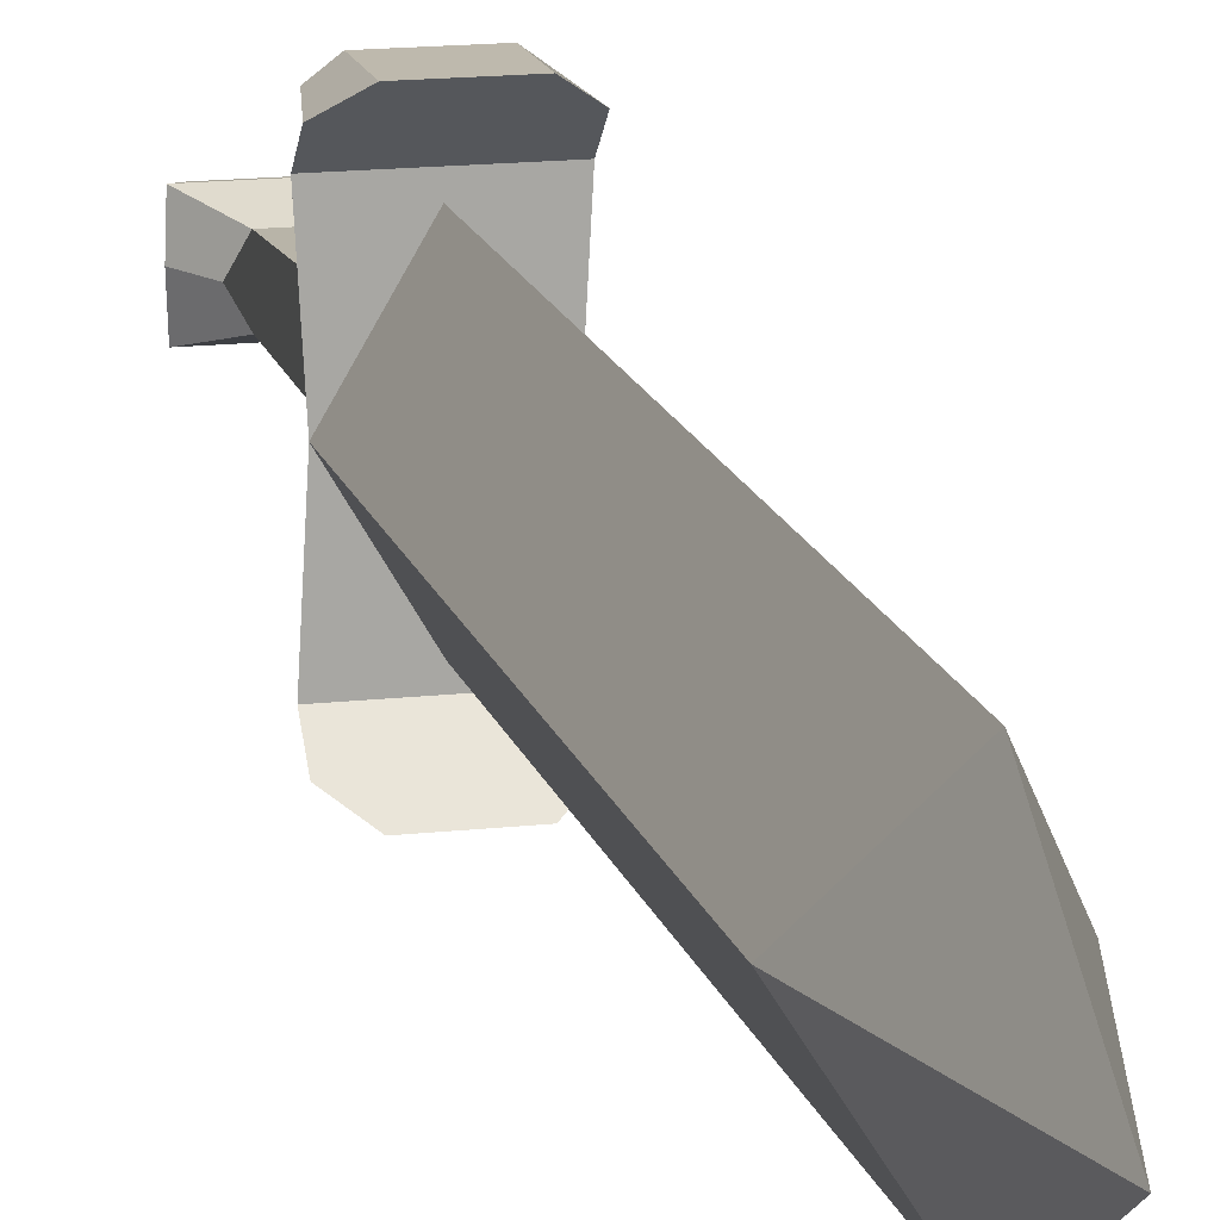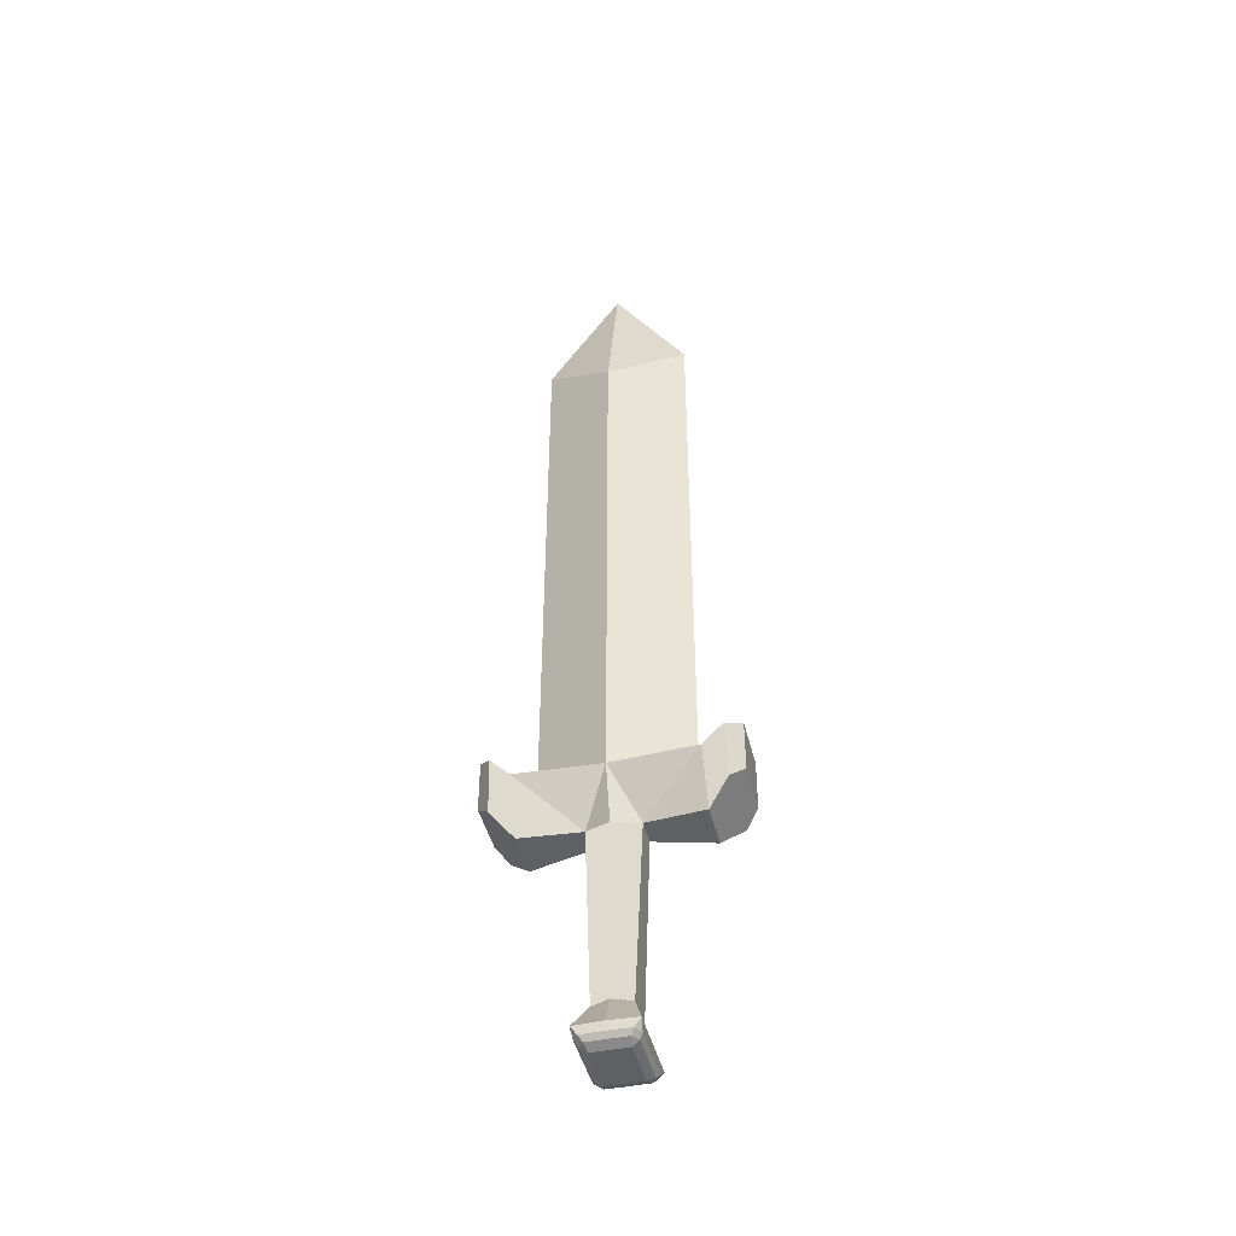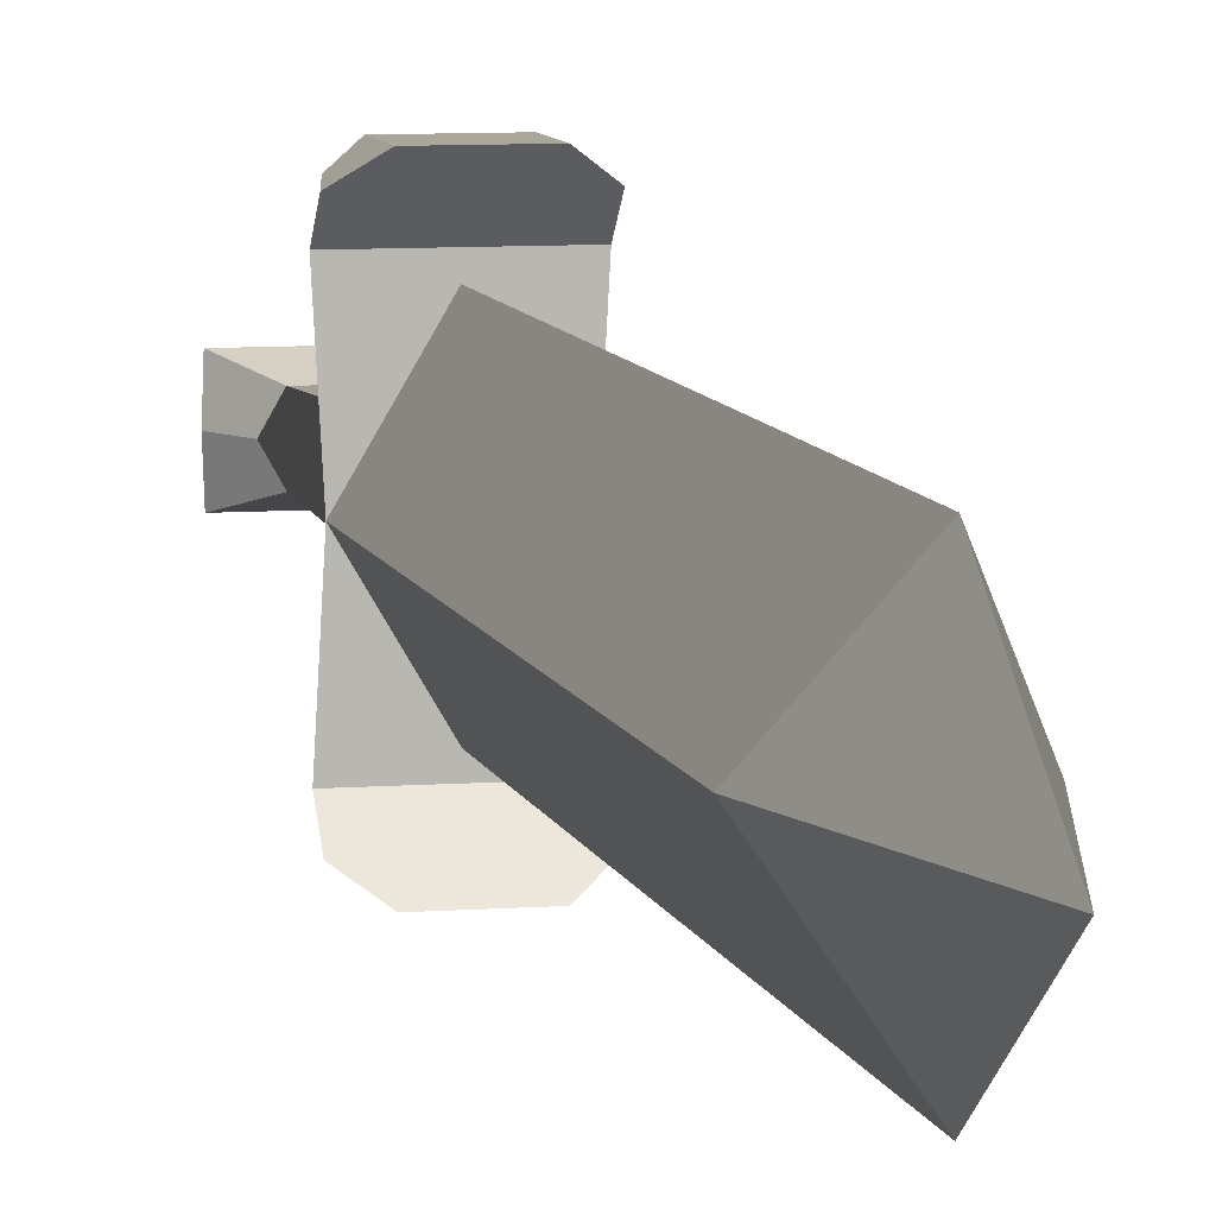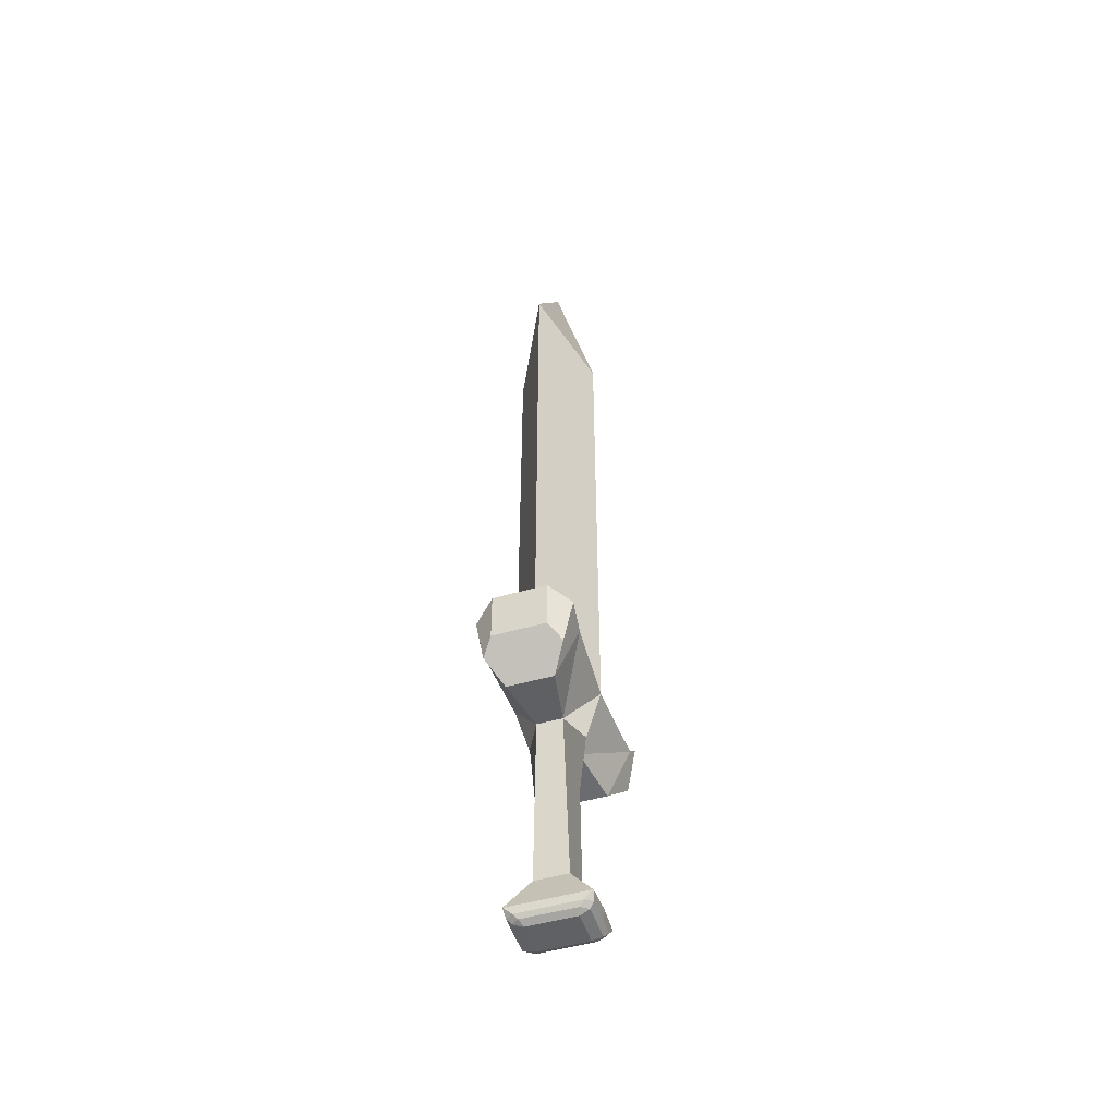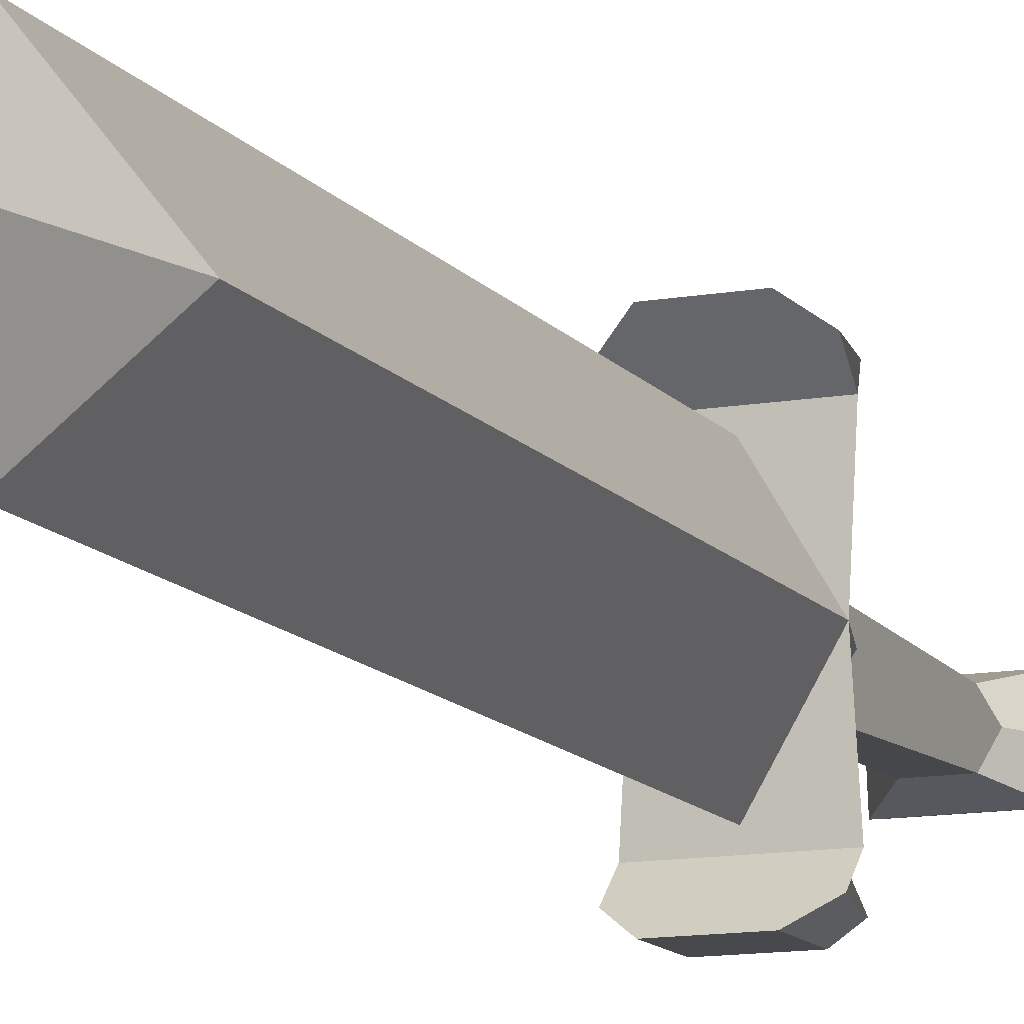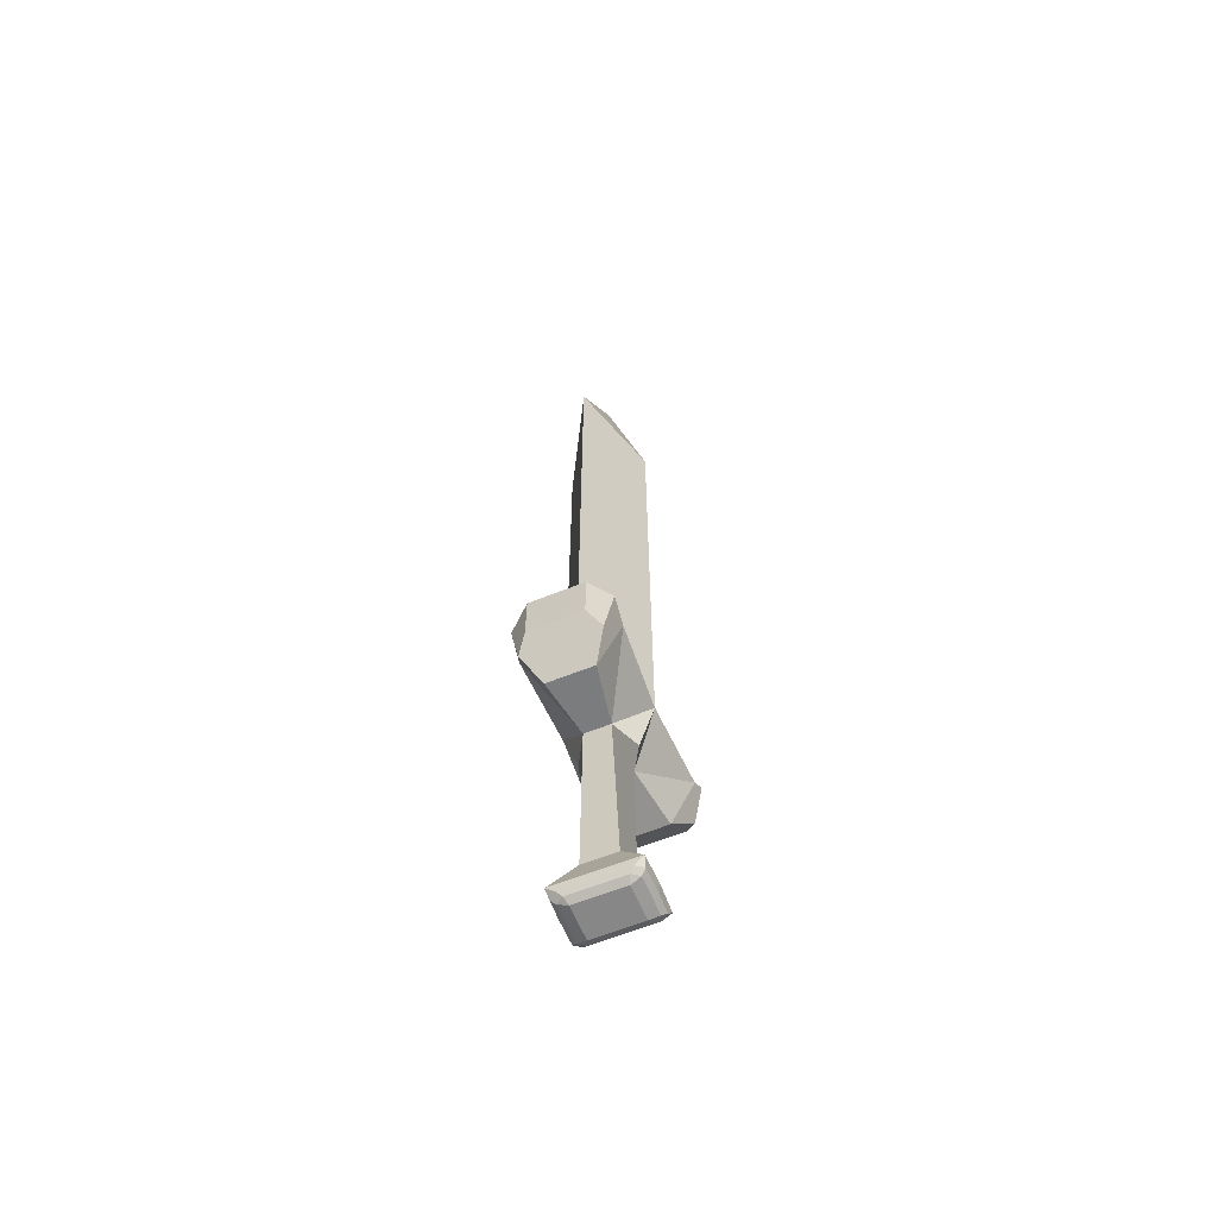
<metadata>
{"format":"obj","ext":"obj","renderer":"f3d","projection":"perspective","resolution":1024,"background":"white","views":[{"elev":15.2,"azim":166.3,"up":"+Z"},{"elev":-44.7,"azim":-76.5,"up":"+Y"},{"elev":7.8,"azim":167.8,"up":"+Z"},{"elev":-49.6,"azim":-162.5,"up":"+Y"},{"elev":-12.4,"azim":-157.3,"up":"+Z"},{"elev":-62.5,"azim":22.1,"up":"+Y"}]}
</metadata>
<code>
o Cube
v 0.03584 0.02855 -0.03898
v 0.03584 0.02855 0.03898
v -0.03584 0.02855 -0.03898
v -0.03584 0.02855 0.03898
v 0 1.779 0.1554
v 0 1.779 -0.1554
v 0 2.018 0
v -0.02771 0.4133 0.05386
v -0.02772 0.4133 -0.05386
v 0.02771 0.4133 0.05386
v 0.02772 0.4133 -0.05386
v 0 0.5139 0.1554
v 0 0.5139 -0.1554
v -0.1015 0.5139 0.1799
v -0.04989 0.4037 0.1799
v 0.04989 0.4037 0.1799
v 0.1015 0.5139 0.1799
v -0.1015 0.5139 -0.1789
v -0.04989 0.4037 -0.1789
v 0.04989 0.4037 -0.1789
v 0.1015 0.5139 -0.1789
v 0.0572 0.02472 0
v -0.0572 0.02472 0
v 0.09154 1.649 0
v -0.09154 1.649 0
v -0.05886 0.4019 2e-06
v 0.05886 0.4019 2e-06
v -0.09154 0.5139 0
v 0.09154 0.5139 0
v 0.07318 -0.06452 -0.04112
v 0.05223 -0.07213 -0.03711
v 0.05787 -0.06452 -0.052
v 0.08283 -0.05526 -0.04788
v 0.06718 -0.05538 -0.05861
v 0.0861 -0.03887 -0.06118
v 0.05223 -0.07213 0.03711
v 0.07318 -0.06452 0.04112
v 0.05787 -0.06452 0.052
v 0.08283 -0.05526 0.04788
v 0.0861 -0.03887 0.06118
v 0.06718 -0.05538 0.05861
v -0.05223 -0.07213 -0.03711
v -0.07318 -0.06452 -0.04112
v -0.05787 -0.06452 -0.052
v -0.08283 -0.05526 -0.04788
v -0.0861 -0.03887 -0.06118
v -0.06718 -0.05538 -0.05861
v -0.05223 -0.07213 0.03711
v -0.05787 -0.06452 0.052
v -0.07318 -0.06452 0.04112
v -0.06718 -0.05538 0.05861
v -0.0861 -0.03887 0.06118
v -0.08283 -0.05526 0.04788
v -0.08364 -0.05495 -0.009383
v -0.08364 -0.05495 0.009383
v -0.08835 -0.03838 0
v -0.07343 -0.06466 -0.009384
v -0.05223 -0.07213 -0.009384
v -0.05223 -0.07213 0.009384
v -0.07343 -0.06466 0.009384
v 0.08364 -0.05495 0.009383
v 0.08364 -0.05495 -0.009383
v 0.08835 -0.03838 0
v 0.07343 -0.06466 0.009384
v 0.05223 -0.07213 0.009384
v 0.05223 -0.07213 -0.009384
v 0.07343 -0.06466 -0.009384
v -0.05781 0.5877 -0.251
v -0.1015 0.5559 -0.22
v -0.0817 0.4491 -0.2233
v -0.05781 0.4774 -0.251
v 0.05781 0.4774 -0.251
v 0.0817 0.4491 -0.2233
v 0.1015 0.5559 -0.22
v 0.05781 0.5877 -0.251
v -0.1015 0.5562 0.2215
v -0.05781 0.5877 0.2526
v -0.05781 0.4774 0.2526
v -0.08183 0.4493 0.2249
v 0.08183 0.4493 0.2249
v 0.05781 0.4774 0.2526
v 0.05781 0.5877 0.2526
v 0.1015 0.5562 0.2215
f 7 6 25
f 6 24 29 13
f 7 25 5
f 24 5 12 29
f 12 5 25 28
f 25 6 13 28
f 7 24 6
f 7 5 24
f 4 2 10 8
f 2 22 1 11 27 10
f 1 3 9 11
f 3 23 4 8 26 9
f 40 2 4 52
f 60 50 53 55
f 63 22 2 40
f 49 38 41 51
f 12 14 17
f 10 27 29
f 13 18 28
f 27 11 29
f 15 16 80 81 78 79
f 28 14 12
f 8 10 16 15
f 14 15 79 76
f 13 21 18
f 26 8 28
f 11 9 19 20
f 18 21 74 75 68 69
f 72 71 68 75
f 20 19 70 71 72 73
f 21 20 73 74
f 17 14 76 77 82 83
f 16 17 83 80
f 78 81 82 77
f 12 17 29
f 43 57 54 45
f 35 1 22 63
f 29 21 13
f 9 26 28
f 28 18 9
f 28 8 14
f 16 10 17
f 29 11 21
f 29 17 10
f 18 19 9
f 52 4 23 56
f 42 31 66 58
f 37 64 61 39
f 32 44 47 34
f 56 23 3 46
f 59 65 36 48
f 46 3 1 35
f 30 31 32
f 33 34 35
f 36 37 38
f 39 40 41
f 42 43 44
f 45 46 47
f 48 49 50
f 51 52 53
f 54 55 56
f 57 58 59 60
f 61 62 63
f 64 65 66 67
f 54 57 60 55
f 59 48 50 60
f 49 51 53 50
f 52 56 55 53
f 33 30 32 34
f 31 42 44 32
f 43 45 47 44
f 46 35 34 47
f 48 36 38 49
f 37 39 41 38
f 40 52 51 41
f 61 64 67 62
f 66 31 30 67
f 35 63 62 33
f 42 58 57 43
f 56 46 45 54
f 36 65 64 37
f 63 40 39 61
f 65 59 58 66
f 67 30 33 62
f 68 71 70 69
f 72 75 74 73
f 76 79 78 77
f 80 83 82 81
f 19 18 69 70
f 14 8 15
f 20 21 11
l 23 26
l 22 27

</code>
